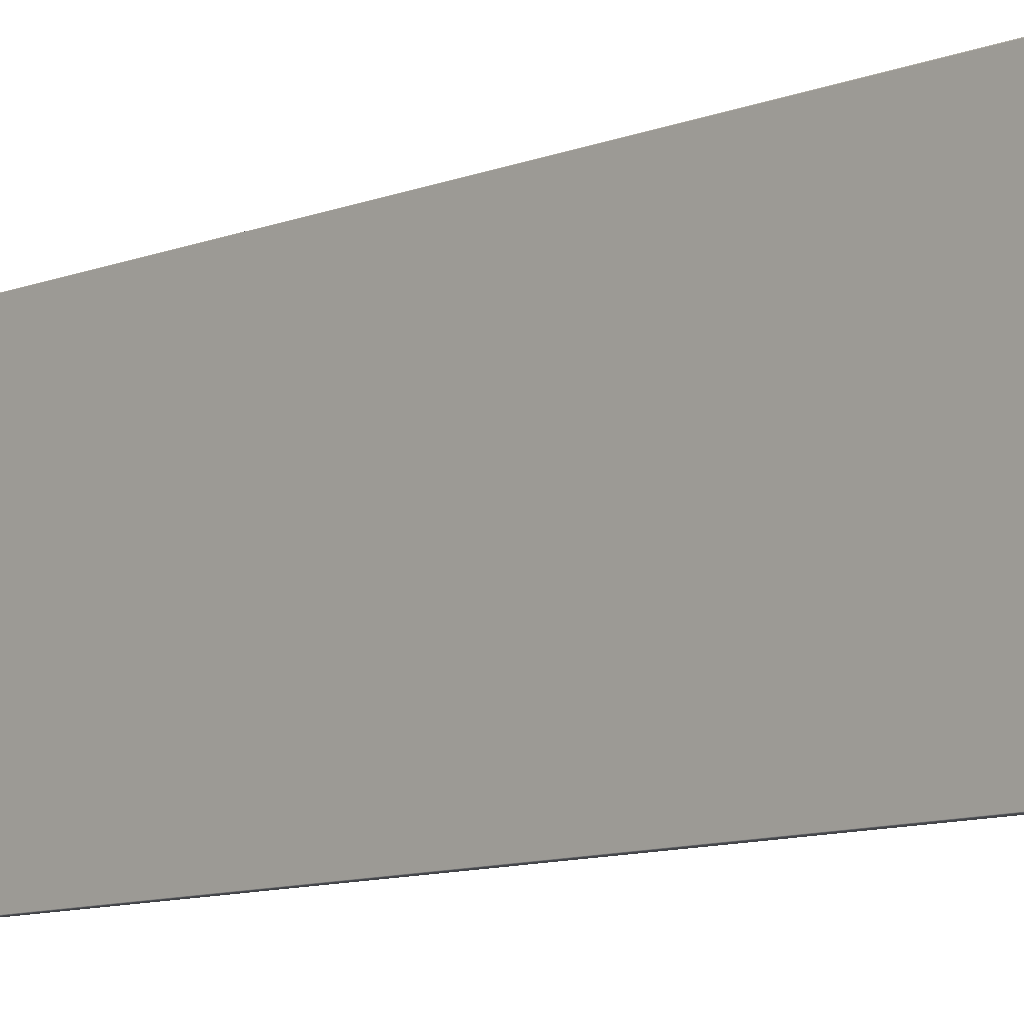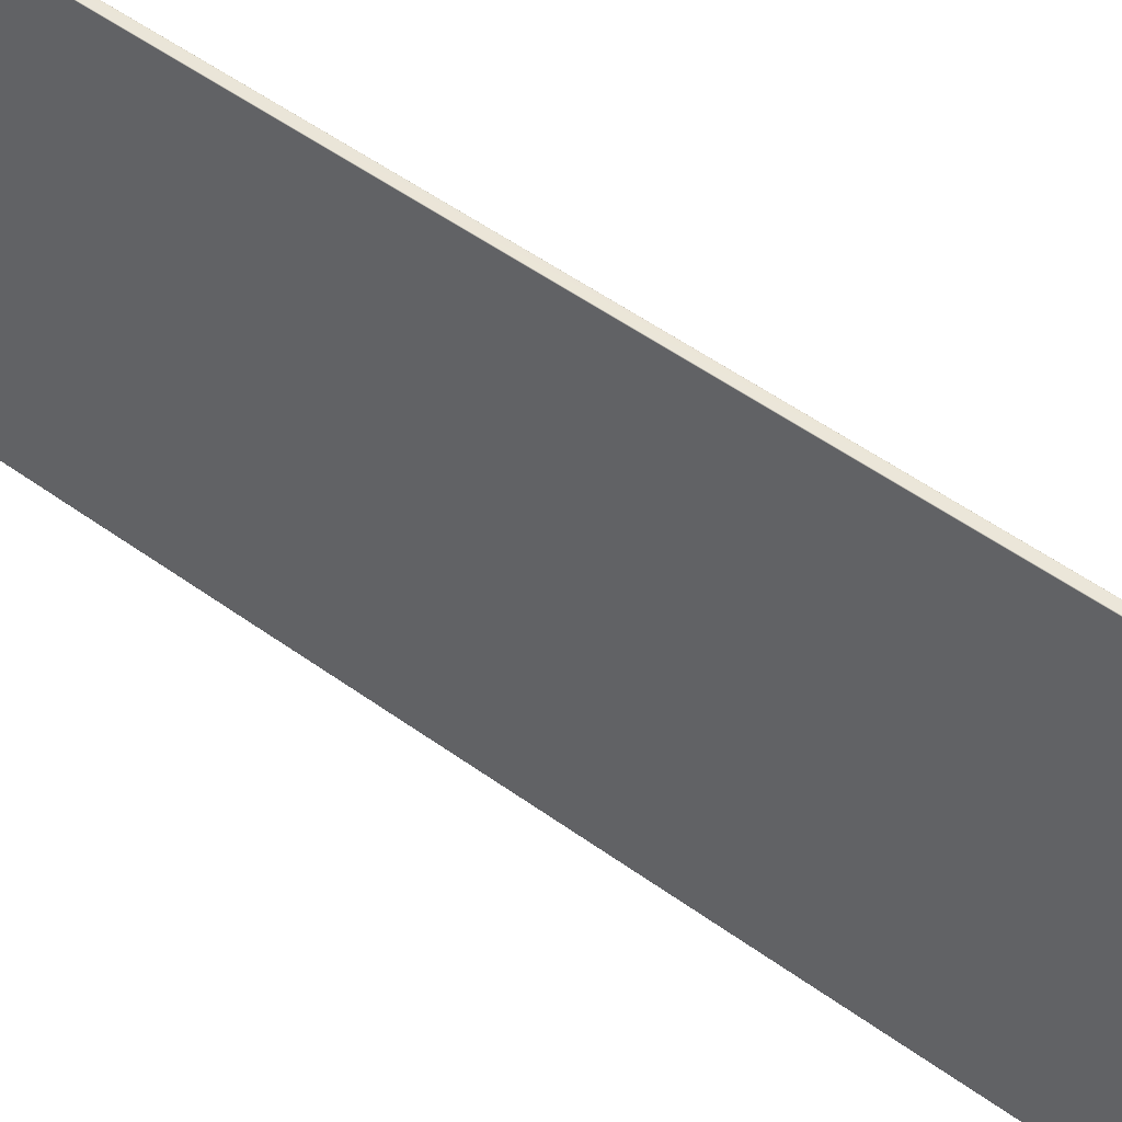
<metadata>
{"format":"obj","ext":"obj","renderer":"f3d","projection":"perspective","resolution":1024,"background":"white","views":[{"elev":-9.5,"azim":136.8,"up":"+Z"},{"elev":46.2,"azim":130.6,"up":"+Z"}]}
</metadata>
<code>
o SM_Kitchen_Island_Cover_01
v 0.01 -1.567 0.451
v 0.01 1.567 -0.451
v 0.01 1.567 0.451
v 0.01 -1.567 -0.451
v -0.01 1.567 0.451
v -0.01 -1.567 -0.451
v -0.01 -1.567 0.451
v -0.01 1.567 -0.451
v 0.009167 -1.568 -0.452
v 0.00925 -1.568 -0.4522
v 0.009438 -1.568 -0.4519
v 0.009542 -1.568 -0.452
v 0.008903 -1.568 -0.4523
v 0.008854 -1.568 -0.4521
v 0.009306 -1.568 -0.4523
v 0.009604 -1.568 -0.4521
v 0.008938 -1.568 -0.4524
v 0.0085 -1.568 -0.4523
v 0.0085 -1.568 -0.4521
v 0.0085 -1.568 -0.4525
v -0.0085 -1.568 -0.4523
v -0.0085 -1.568 -0.4521
v -0.008854 -1.568 -0.4521
v -0.0085 -1.568 -0.4525
v -0.008903 -1.568 -0.4523
v -0.009166 -1.568 -0.452
v -0.0085 -1.567 -0.4525
v -0.00925 -1.568 -0.4522
v -0.009437 -1.568 -0.4519
v -0.009541 -1.568 -0.452
v -0.008937 -1.568 -0.4524
v -0.009305 -1.568 -0.4523
v -0.009604 -1.568 -0.4521
v -0.008958 -1.567 -0.4525
v -0.009333 -1.567 -0.4523
v -0.009625 -1.567 -0.4521
v -0.009333 1.567 -0.4523
v -0.009625 1.567 -0.4521
v -0.009604 1.568 -0.4521
v -0.008958 1.567 -0.4525
v -0.009306 1.568 -0.4523
v -0.009542 1.568 -0.452
v -0.0085 1.567 -0.4525
v -0.008938 1.568 -0.4524
v -0.00925 1.568 -0.4522
v -0.009438 1.568 -0.4519
v -0.009167 1.568 -0.452
v -0.008903 1.568 -0.4523
v -0.008854 1.568 -0.4521
v -0.0085 1.568 -0.4525
v -0.0085 1.568 -0.4523
v -0.0085 1.568 -0.4521
v 0.0085 1.568 -0.4521
v 0.0085 1.567 -0.4525
v 0.0085 1.568 -0.4523
v 0.008854 1.568 -0.4521
v 0.0085 1.568 -0.4525
v 0.008903 1.568 -0.4523
v 0.009167 1.568 -0.452
v 0.008937 1.568 -0.4524
v 0.00925 1.568 -0.4522
v 0.009437 1.568 -0.4519
v 0.009542 1.568 -0.452
v 0.009305 1.568 -0.4523
v 0.009604 1.568 -0.4521
v 0.008958 1.567 -0.4525
v 0.009333 1.567 -0.4523
v 0.009625 1.567 -0.4521
v 0.0085 -1.567 -0.4525
v 0.008959 -1.567 -0.4525
v 0.009334 -1.567 -0.4523
v 0.009625 -1.567 -0.4521
v 0.008854 -1.568 0.4521
v 0.0085 -1.568 0.4523
v 0.0085 -1.568 0.4521
v -0.0085 -1.568 0.4521
v 0.008903 -1.568 0.4523
v 0.009167 -1.568 0.452
v -0.0085 -1.568 0.4523
v -0.008854 -1.568 0.4521
v 0.0085 -1.568 0.4525
v 0.00925 -1.568 0.4522
v 0.009438 -1.568 0.4519
v 0.009542 -1.568 0.452
v 0.008938 -1.568 0.4524
v 0.009306 -1.568 0.4523
v 0.009604 -1.568 0.4521
v 0.009334 -1.567 0.4523
v 0.009625 -1.567 0.4521
v 0.009625 1.567 0.4521
v 0.008959 -1.567 0.4525
v 0.009333 1.567 0.4523
v 0.009604 1.568 0.4521
v 0.0085 -1.567 0.4525
v 0.008958 1.567 0.4525
v 0.009305 1.568 0.4523
v 0.009542 1.568 0.452
v 0.00925 1.568 0.4522
v 0.009437 1.568 0.4519
v 0.009167 1.568 0.452
v 0.008937 1.568 0.4524
v 0.008903 1.568 0.4523
v 0.008854 1.568 0.4521
v 0.0085 1.567 0.4525
v 0.0085 1.568 0.4525
v 0.0085 1.568 0.4523
v 0.0085 1.568 0.4521
v -0.0085 1.567 0.4525
v -0.0085 1.568 0.4523
v -0.0085 1.568 0.4521
v -0.008854 1.568 0.4521
v -0.0085 1.568 0.4525
v -0.008903 1.568 0.4523
v -0.009167 1.568 0.452
v -0.008938 1.568 0.4524
v -0.00925 1.568 0.4522
v -0.009438 1.568 0.4519
v -0.009542 1.568 0.452
v -0.009306 1.568 0.4523
v -0.009604 1.568 0.4521
v -0.008958 1.567 0.4525
v -0.009333 1.567 0.4523
v -0.009625 1.567 0.4521
v -0.009625 -1.567 0.4521
v -0.009333 -1.567 0.4523
v -0.009604 -1.568 0.4521
v -0.008958 -1.567 0.4525
v -0.009305 -1.568 0.4523
v -0.009541 -1.568 0.452
v -0.0085 -1.567 0.4525
v -0.008937 -1.568 0.4524
v -0.00925 -1.568 0.4522
v -0.009437 -1.568 0.4519
v -0.009166 -1.568 0.452
v -0.0085 -1.568 0.4525
v -0.008903 -1.568 0.4523
v 0.009542 1.568 -0.4517
v 0.009694 1.568 -0.4517
v 0.009437 1.568 -0.4519
v 0.009542 1.568 -0.452
v 0.009792 1.568 -0.4514
v 0.009604 1.568 -0.4514
v 0.009792 1.568 -0.4518
v 0.009604 1.568 -0.4521
v 0.00991 1.568 -0.4514
v 0.009833 1.568 -0.451
v 0.009625 1.568 -0.451
v 0.009958 1.568 -0.451
v 0.009833 1.568 0.451
v 0.009625 1.568 0.451
v 0.009604 1.568 0.4514
v 0.009958 1.568 0.451
v 0.009792 1.568 0.4514
v 0.009542 1.568 0.4517
v 0.01 1.567 -0.451
v 0.009694 1.568 0.4517
v 0.009437 1.568 0.4519
v 0.009542 1.568 0.452
v 0.00991 1.568 0.4514
v 0.009792 1.568 0.4518
v 0.009604 1.568 0.4521
v 0.01 1.567 0.451
v 0.009958 1.567 0.4515
v 0.01 -1.567 0.451
v 0.009833 1.567 0.4518
v 0.009625 1.567 0.4521
v 0.009959 -1.567 0.4515
v 0.009834 -1.567 0.4518
v 0.009625 -1.567 0.4521
v 0.009604 -1.568 0.4521
v 0.009792 -1.568 0.4518
v 0.009542 -1.568 0.452
v 0.00991 -1.568 0.4514
v 0.009695 -1.568 0.4517
v 0.009438 -1.568 0.4519
v 0.009542 -1.568 0.4517
v 0.009792 -1.568 0.4514
v 0.009604 -1.568 0.4514
v 0.009959 -1.568 0.451
v 0.01 -1.567 -0.451
v 0.009834 -1.568 0.451
v 0.009625 -1.568 0.451
v 0.009834 -1.568 -0.451
v 0.009625 -1.568 -0.451
v 0.009604 -1.568 -0.4514
v 0.009959 -1.568 -0.451
v 0.009792 -1.568 -0.4514
v 0.009542 -1.568 -0.4517
v 0.00991 -1.568 -0.4514
v 0.009695 -1.568 -0.4517
v 0.009438 -1.568 -0.4519
v 0.009542 -1.568 -0.452
v 0.009792 -1.568 -0.4518
v 0.009604 -1.568 -0.4521
v 0.009959 -1.567 -0.4515
v 0.009834 -1.567 -0.4518
v 0.009625 -1.567 -0.4521
v 0.009958 1.567 -0.4515
v 0.009833 1.567 -0.4518
v 0.009625 1.567 -0.4521
v -0.009542 1.568 -0.4517
v -0.00925 1.569 -0.4517
v -0.009438 1.568 -0.4519
v -0.009167 1.568 -0.452
v -0.009306 1.569 -0.4514
v -0.009604 1.568 -0.4514
v -0.008903 1.569 -0.4518
v -0.008854 1.568 -0.4521
v -0.008938 1.569 -0.4514
v -0.009333 1.569 -0.451
v -0.009625 1.568 -0.451
v -0.008958 1.569 -0.451
v -0.009333 1.569 0.451
v -0.009625 1.568 0.451
v -0.009604 1.568 0.4514
v -0.008958 1.569 0.451
v -0.009306 1.569 0.4514
v -0.009542 1.568 0.4517
v -0.0085 1.569 -0.451
v -0.00925 1.569 0.4517
v -0.009438 1.568 0.4519
v -0.009167 1.568 0.452
v -0.008938 1.569 0.4514
v -0.008903 1.569 0.4518
v -0.008854 1.568 0.4521
v -0.0085 1.569 0.451
v -0.0085 1.569 0.4515
v -0.0085 1.569 0.4518
v -0.0085 1.568 0.4521
v 0.0085 1.569 0.451
v 0.0085 1.569 0.4515
v 0.0085 1.569 0.4518
v 0.0085 1.568 0.4521
v 0.008854 1.568 0.4521
v 0.008903 1.569 0.4518
v 0.009167 1.568 0.452
v 0.008937 1.569 0.4514
v 0.00925 1.569 0.4517
v 0.009437 1.568 0.4519
v 0.009542 1.568 0.4517
v 0.009305 1.569 0.4514
v 0.009604 1.568 0.4514
v 0.008958 1.569 0.451
v 0.009333 1.569 0.451
v 0.009625 1.568 0.451
v 0.009333 1.569 -0.451
v 0.009625 1.568 -0.451
v 0.009604 1.568 -0.4514
v 0.0085 1.569 -0.451
v 0.008958 1.569 -0.451
v 0.009305 1.569 -0.4514
v 0.009542 1.568 -0.4517
v 0.008937 1.569 -0.4514
v 0.00925 1.569 -0.4517
v 0.009437 1.568 -0.4519
v 0.009167 1.568 -0.452
v 0.008903 1.569 -0.4518
v 0.008854 1.568 -0.4521
v 0.0085 1.569 -0.4515
v 0.0085 1.569 -0.4518
v 0.0085 1.568 -0.4521
v -0.0085 1.569 -0.4515
v -0.0085 1.569 -0.4518
v -0.0085 1.568 -0.4521
v -0.009541 -1.568 -0.4517
v -0.009694 -1.568 -0.4517
v -0.009437 -1.568 -0.4519
v -0.009541 -1.568 -0.452
v -0.009791 -1.568 -0.4514
v -0.009604 -1.568 -0.4514
v -0.009791 -1.568 -0.4518
v -0.009604 -1.568 -0.4521
v -0.009909 -1.568 -0.4514
v -0.009833 -1.568 -0.451
v -0.009625 -1.568 -0.451
v -0.009958 -1.568 -0.451
v -0.009833 -1.568 0.451
v -0.009625 -1.568 0.451
v -0.009604 -1.568 0.4514
v -0.009958 -1.568 0.451
v -0.009791 -1.568 0.4514
v -0.009541 -1.568 0.4517
v -0.01 -1.567 -0.451
v -0.009694 -1.568 0.4517
v -0.009437 -1.568 0.4519
v -0.009541 -1.568 0.452
v -0.00991 -1.568 0.4514
v -0.009791 -1.568 0.4518
v -0.009604 -1.568 0.4521
v -0.01 -1.567 0.451
v -0.009958 -1.567 0.4515
v -0.01 1.567 0.451
v -0.009833 -1.567 0.4518
v -0.009625 -1.567 0.4521
v -0.009958 1.567 0.4515
v -0.009833 1.567 0.4518
v -0.009625 1.567 0.4521
v -0.009604 1.568 0.4521
v -0.009792 1.568 0.4518
v -0.009542 1.568 0.452
v -0.00991 1.568 0.4514
v -0.009695 1.568 0.4517
v -0.009438 1.568 0.4519
v -0.009542 1.568 0.4517
v -0.009792 1.568 0.4514
v -0.009604 1.568 0.4514
v -0.009958 1.568 0.451
v -0.01 1.567 -0.451
v -0.009833 1.568 0.451
v -0.009625 1.568 0.451
v -0.009833 1.568 -0.451
v -0.009625 1.568 -0.451
v -0.009604 1.568 -0.4514
v -0.009958 1.568 -0.451
v -0.009792 1.568 -0.4514
v -0.009542 1.568 -0.4517
v -0.00991 1.568 -0.4514
v -0.009695 1.568 -0.4517
v -0.009438 1.568 -0.4519
v -0.009542 1.568 -0.452
v -0.009792 1.568 -0.4518
v -0.009604 1.568 -0.4521
v -0.009958 1.567 -0.4515
v -0.009833 1.567 -0.4518
v -0.009625 1.567 -0.4521
v -0.009958 -1.567 -0.4515
v -0.009833 -1.567 -0.4518
v -0.009625 -1.567 -0.4521
v 0.009542 -1.568 -0.4517
v 0.00925 -1.569 -0.4517
v 0.009438 -1.568 -0.4519
v 0.009167 -1.568 -0.452
v 0.009306 -1.569 -0.4514
v 0.009604 -1.568 -0.4514
v 0.008903 -1.569 -0.4518
v 0.008854 -1.568 -0.4521
v 0.008938 -1.569 -0.4514
v 0.009334 -1.569 -0.451
v 0.009625 -1.568 -0.451
v 0.008959 -1.569 -0.451
v 0.009334 -1.569 0.451
v 0.009625 -1.568 0.451
v 0.009604 -1.568 0.4514
v 0.008959 -1.569 0.451
v 0.009306 -1.569 0.4514
v 0.009542 -1.568 0.4517
v 0.0085 -1.569 -0.451
v 0.00925 -1.569 0.4517
v 0.009438 -1.568 0.4519
v 0.009167 -1.568 0.452
v 0.008938 -1.569 0.4514
v 0.008903 -1.569 0.4518
v 0.008854 -1.568 0.4521
v 0.0085 -1.569 0.451
v 0.0085 -1.569 0.4515
v 0.0085 -1.569 0.4518
v 0.0085 -1.568 0.4521
v -0.0085 -1.569 0.451
v -0.0085 -1.569 0.4515
v -0.0085 -1.569 0.4518
v -0.0085 -1.568 0.4521
v -0.008854 -1.568 0.4521
v -0.008903 -1.569 0.4518
v -0.009166 -1.568 0.452
v -0.008937 -1.569 0.4514
v -0.00925 -1.569 0.4517
v -0.009437 -1.568 0.4519
v -0.009541 -1.568 0.4517
v -0.009305 -1.569 0.4514
v -0.009604 -1.568 0.4514
v -0.008958 -1.569 0.451
v -0.009333 -1.569 0.451
v -0.009625 -1.568 0.451
v -0.009333 -1.569 -0.451
v -0.009625 -1.568 -0.451
v -0.009604 -1.568 -0.4514
v -0.0085 -1.569 -0.451
v -0.008958 -1.569 -0.451
v -0.009305 -1.569 -0.4514
v -0.009541 -1.568 -0.4517
v -0.008937 -1.569 -0.4514
v -0.00925 -1.569 -0.4517
v -0.009437 -1.568 -0.4519
v -0.009166 -1.568 -0.452
v -0.008903 -1.569 -0.4518
v -0.008854 -1.568 -0.4521
v -0.0085 -1.569 -0.4515
v -0.0085 -1.569 -0.4518
v -0.0085 -1.568 -0.4521
v 0.0085 -1.569 -0.4515
v 0.0085 -1.569 -0.4518
v 0.0085 -1.568 -0.4521
f 143 199 144
f 2 1 4
f 5 6 7
f 6 5 8
f 9 10 11
f 10 12 11
f 13 10 9
f 14 13 9
f 10 15 12
f 15 16 12
f 13 17 10
f 17 15 10
f 18 13 14
f 19 18 14
f 20 17 13
f 18 20 13
f 21 18 19
f 19 22 21
f 23 21 22
f 18 21 24
f 24 20 18
f 23 25 21
f 25 24 21
f 25 23 26
f 20 24 27
f 26 28 25
f 28 26 29
f 29 30 28
f 25 31 24
f 31 25 28
f 31 27 24
f 32 28 30
f 28 32 31
f 30 33 32
f 32 34 31
f 31 34 27
f 33 35 32
f 32 35 34
f 33 36 35
f 36 37 35
f 36 38 37
f 39 37 38
f 35 40 34
f 35 37 40
f 37 39 41
f 41 40 37
f 42 41 39
f 34 40 43
f 34 43 27
f 40 41 44
f 44 43 40
f 41 42 45
f 45 44 41
f 46 45 42
f 45 46 47
f 47 48 45
f 44 45 48
f 48 47 49
f 43 44 50
f 48 50 44
f 49 51 48
f 50 48 51
f 51 49 52
f 53 51 52
f 50 54 43
f 27 43 54
f 51 53 55
f 53 56 55
f 51 57 50
f 57 51 55
f 54 50 57
f 55 56 58
f 55 58 57
f 56 59 58
f 57 58 60
f 57 60 54
f 58 59 61
f 58 61 60
f 59 62 61
f 61 62 63
f 61 63 64
f 60 61 64
f 64 63 65
f 60 64 66
f 54 60 66
f 64 65 67
f 66 64 67
f 67 65 68
f 69 54 66
f 27 54 69
f 27 69 20
f 20 69 17
f 69 66 70
f 69 70 17
f 70 66 67
f 17 70 15
f 70 67 71
f 70 71 15
f 71 67 68
f 15 71 16
f 71 68 72
f 71 72 16
f 73 74 75
f 76 75 74
f 73 77 74
f 77 73 78
f 74 79 76
f 76 79 80
f 77 81 74
f 79 74 81
f 78 82 77
f 82 78 83
f 83 84 82
f 85 77 82
f 77 85 81
f 86 82 84
f 82 86 85
f 84 87 86
f 87 88 86
f 87 89 88
f 90 88 89
f 86 91 85
f 86 88 91
f 88 90 92
f 92 91 88
f 93 92 90
f 85 91 94
f 85 94 81
f 91 92 95
f 95 94 91
f 92 93 96
f 96 95 92
f 97 96 93
f 96 97 98
f 99 98 97
f 98 99 100
f 95 96 101
f 98 101 96
f 100 102 98
f 101 98 102
f 102 100 103
f 101 104 95
f 94 95 104
f 102 105 101
f 104 101 105
f 103 106 102
f 105 102 106
f 106 103 107
f 105 108 104
f 107 109 106
f 109 107 110
f 110 111 109
f 106 112 105
f 112 106 109
f 108 105 112
f 109 111 113
f 109 113 112
f 111 114 113
f 112 113 115
f 112 115 108
f 113 114 116
f 113 116 115
f 114 117 116
f 116 117 118
f 116 118 119
f 115 116 119
f 119 118 120
f 115 119 121
f 108 115 121
f 119 120 122
f 121 119 122
f 122 120 123
f 124 122 123
f 122 124 125
f 125 121 122
f 125 124 126
f 127 108 121
f 121 125 127
f 128 125 126
f 127 125 128
f 128 126 129
f 108 127 130
f 108 130 104
f 94 104 130
f 131 127 128
f 130 127 131
f 132 128 129
f 131 128 132
f 132 129 133
f 134 132 133
f 94 130 135
f 135 130 131
f 135 81 94
f 81 135 79
f 136 131 132
f 135 131 136
f 136 132 134
f 79 135 136
f 80 136 134
f 79 136 80
f 137 138 139
f 138 140 139
f 141 138 137
f 142 141 137
f 138 143 140
f 143 144 140
f 141 145 138
f 145 143 138
f 146 141 142
f 147 146 142
f 148 145 141
f 146 148 141
f 149 146 147
f 147 150 149
f 151 149 150
f 152 148 146
f 146 149 152
f 151 153 149
f 153 152 149
f 153 151 154
f 152 155 148
f 148 155 145
f 154 156 153
f 156 154 157
f 157 158 156
f 153 159 152
f 159 153 156
f 160 156 158
f 156 160 159
f 158 161 160
f 159 162 152
f 155 152 162
f 159 163 162
f 160 163 159
f 163 164 162
f 161 165 160
f 160 165 163
f 161 166 165
f 165 167 163
f 163 167 164
f 166 168 165
f 165 168 167
f 166 169 168
f 170 168 169
f 168 170 171
f 171 167 168
f 172 171 170
f 167 171 173
f 173 164 167
f 171 172 174
f 174 173 171
f 175 174 172
f 174 175 176
f 176 177 174
f 173 174 177
f 177 176 178
f 164 173 179
f 177 179 173
f 179 180 164
f 178 181 177
f 179 177 181
f 181 178 182
f 182 183 181
f 183 179 181
f 183 182 184
f 184 185 183
f 179 183 186
f 180 179 186
f 183 185 187
f 183 187 186
f 185 188 187
f 186 189 180
f 186 187 189
f 187 188 190
f 187 190 189
f 188 191 190
f 190 191 192
f 190 192 193
f 189 190 193
f 193 192 194
f 180 189 195
f 189 193 195
f 155 180 195
f 193 194 196
f 195 193 196
f 196 194 197
f 155 195 198
f 198 195 196
f 155 198 145
f 145 198 143
f 199 196 197
f 198 196 199
f 198 199 143
f 199 197 200
f 1 2 3
f 199 200 144
f 201 202 203
f 202 204 203
f 205 202 201
f 206 205 201
f 202 207 204
f 207 208 204
f 205 209 202
f 209 207 202
f 210 205 206
f 211 210 206
f 212 209 205
f 210 212 205
f 213 210 211
f 211 214 213
f 215 213 214
f 216 212 210
f 210 213 216
f 215 217 213
f 217 216 213
f 217 215 218
f 216 219 212
f 212 219 209
f 218 220 217
f 220 218 221
f 221 222 220
f 217 223 216
f 223 217 220
f 224 220 222
f 220 224 223
f 222 225 224
f 223 226 216
f 219 216 226
f 224 227 223
f 223 227 226
f 225 228 224
f 224 228 227
f 225 229 228
f 227 230 226
f 230 219 226
f 228 231 227
f 227 231 230
f 229 232 228
f 228 232 231
f 229 233 232
f 234 232 233
f 232 234 235
f 235 231 232
f 236 235 234
f 231 235 237
f 237 230 231
f 235 236 238
f 238 237 235
f 239 238 236
f 238 239 240
f 240 241 238
f 237 238 241
f 241 240 242
f 230 237 243
f 241 243 237
f 242 244 241
f 243 241 244
f 244 242 245
f 245 246 244
f 246 243 244
f 246 245 247
f 247 248 246
f 243 249 230
f 219 230 249
f 243 246 250
f 249 243 250
f 246 248 251
f 246 251 250
f 248 252 251
f 250 253 249
f 250 251 253
f 251 252 254
f 251 254 253
f 252 255 254
f 254 255 256
f 254 256 257
f 253 254 257
f 257 256 258
f 249 253 259
f 253 257 259
f 259 219 249
f 257 258 260
f 259 257 260
f 260 258 261
f 219 259 262
f 260 262 259
f 219 262 209
f 209 262 207
f 263 260 261
f 262 260 263
f 262 263 207
f 263 261 264
f 207 263 208
f 263 264 208
f 265 266 267
f 266 268 267
f 269 266 265
f 270 269 265
f 266 271 268
f 271 272 268
f 269 273 266
f 273 271 266
f 274 269 270
f 275 274 270
f 276 273 269
f 274 276 269
f 277 274 275
f 275 278 277
f 279 277 278
f 280 276 274
f 274 277 280
f 279 281 277
f 281 280 277
f 281 279 282
f 280 283 276
f 276 283 273
f 282 284 281
f 284 282 285
f 285 286 284
f 281 287 280
f 287 281 284
f 288 284 286
f 284 288 287
f 286 289 288
f 287 290 280
f 283 280 290
f 287 291 290
f 288 291 287
f 291 292 290
f 289 293 288
f 288 293 291
f 289 294 293
f 293 295 291
f 291 295 292
f 294 296 293
f 293 296 295
f 294 297 296
f 298 296 297
f 296 298 299
f 299 295 296
f 300 299 298
f 295 299 301
f 301 292 295
f 299 300 302
f 302 301 299
f 303 302 300
f 302 303 304
f 304 305 302
f 301 302 305
f 305 304 306
f 292 301 307
f 305 307 301
f 307 308 292
f 306 309 305
f 307 305 309
f 309 306 310
f 310 311 309
f 311 307 309
f 311 310 312
f 312 313 311
f 307 311 314
f 308 307 314
f 311 313 315
f 311 315 314
f 313 316 315
f 314 317 308
f 314 315 317
f 315 316 318
f 315 318 317
f 316 319 318
f 318 319 320
f 318 320 321
f 317 318 321
f 321 320 322
f 308 317 323
f 317 321 323
f 283 308 323
f 321 322 324
f 323 321 324
f 324 322 325
f 283 323 326
f 326 323 324
f 283 326 273
f 273 326 271
f 327 324 325
f 326 324 327
f 326 327 271
f 327 325 328
f 271 327 272
f 327 328 272
f 329 330 331
f 330 332 331
f 333 330 329
f 334 333 329
f 330 335 332
f 335 336 332
f 333 337 330
f 337 335 330
f 338 333 334
f 339 338 334
f 340 337 333
f 338 340 333
f 341 338 339
f 339 342 341
f 343 341 342
f 344 340 338
f 338 341 344
f 343 345 341
f 345 344 341
f 345 343 346
f 344 347 340
f 340 347 337
f 346 348 345
f 348 346 349
f 349 350 348
f 345 351 344
f 351 345 348
f 352 348 350
f 348 352 351
f 350 353 352
f 351 354 344
f 347 344 354
f 352 355 351
f 351 355 354
f 353 356 352
f 352 356 355
f 353 357 356
f 355 358 354
f 358 347 354
f 356 359 355
f 355 359 358
f 357 360 356
f 356 360 359
f 357 361 360
f 362 360 361
f 360 362 363
f 363 359 360
f 364 363 362
f 359 363 365
f 365 358 359
f 363 364 366
f 366 365 363
f 367 366 364
f 366 367 368
f 368 369 366
f 365 366 369
f 369 368 370
f 358 365 371
f 369 371 365
f 370 372 369
f 371 369 372
f 372 370 373
f 373 374 372
f 374 371 372
f 374 373 375
f 375 376 374
f 371 377 358
f 347 358 377
f 371 374 378
f 377 371 378
f 374 376 379
f 374 379 378
f 376 380 379
f 378 381 377
f 378 379 381
f 379 380 382
f 379 382 381
f 380 383 382
f 382 383 384
f 382 384 385
f 381 382 385
f 385 384 386
f 377 381 387
f 381 385 387
f 387 347 377
f 385 386 388
f 387 385 388
f 388 386 389
f 347 387 390
f 388 390 387
f 347 390 337
f 337 390 335
f 391 388 389
f 390 388 391
f 390 391 335
f 391 389 392
f 335 391 336
f 391 392 336

</code>
